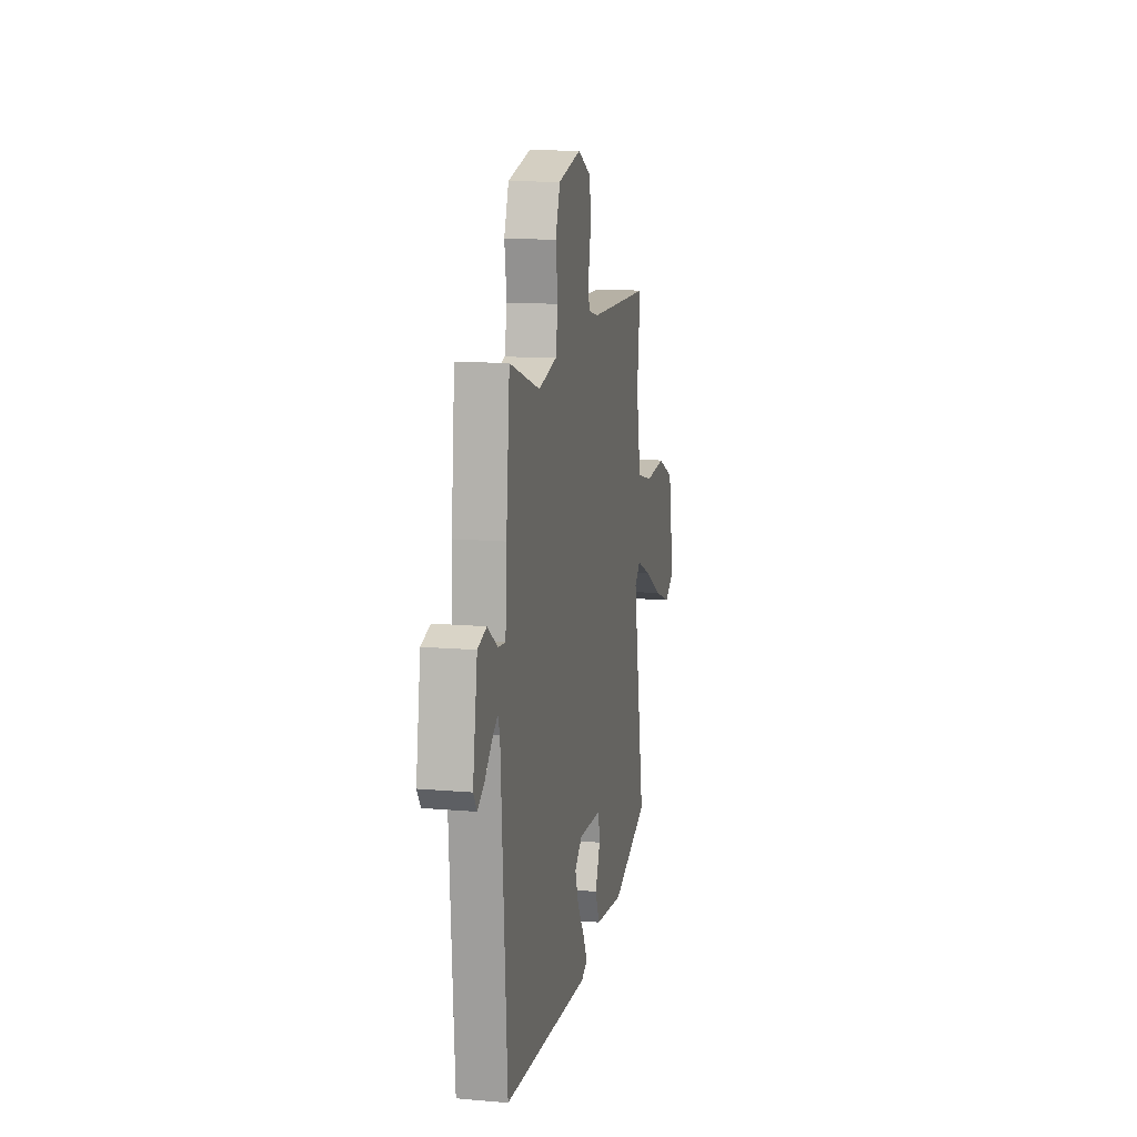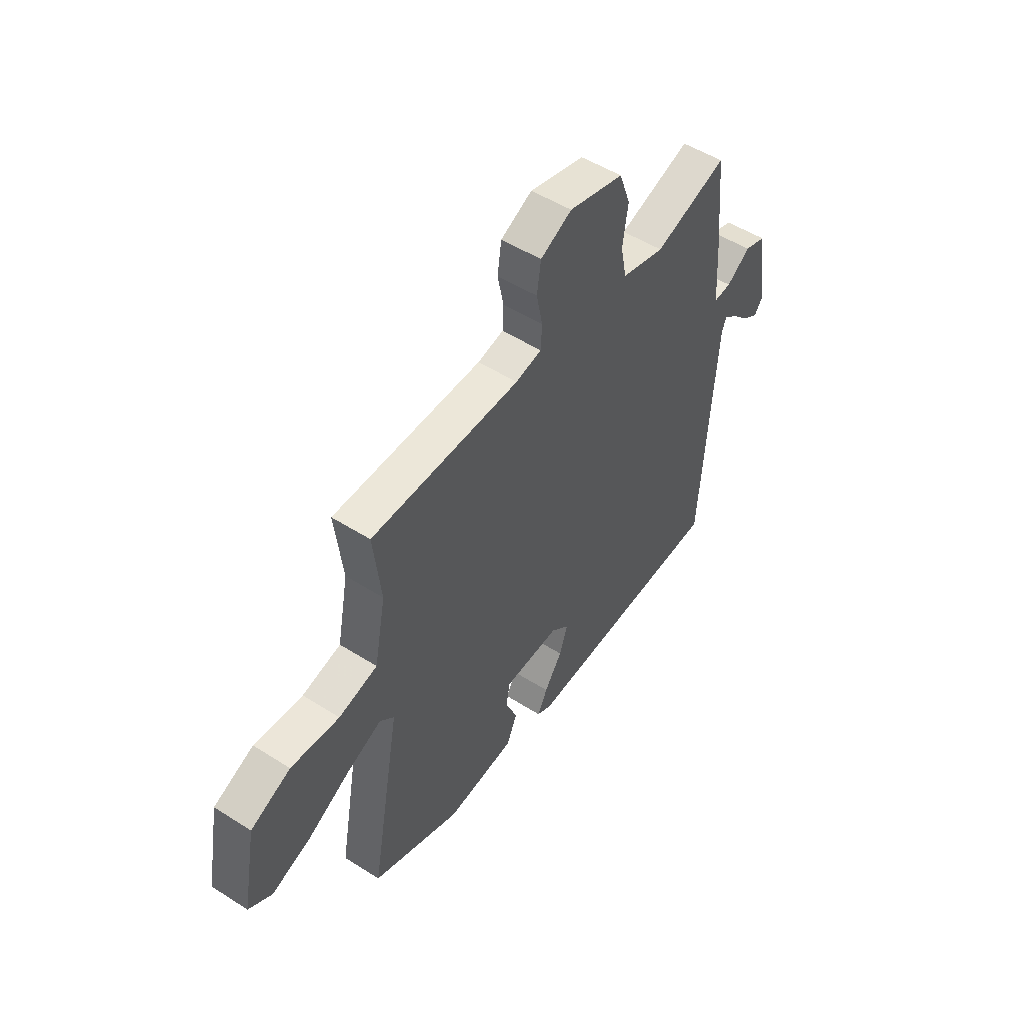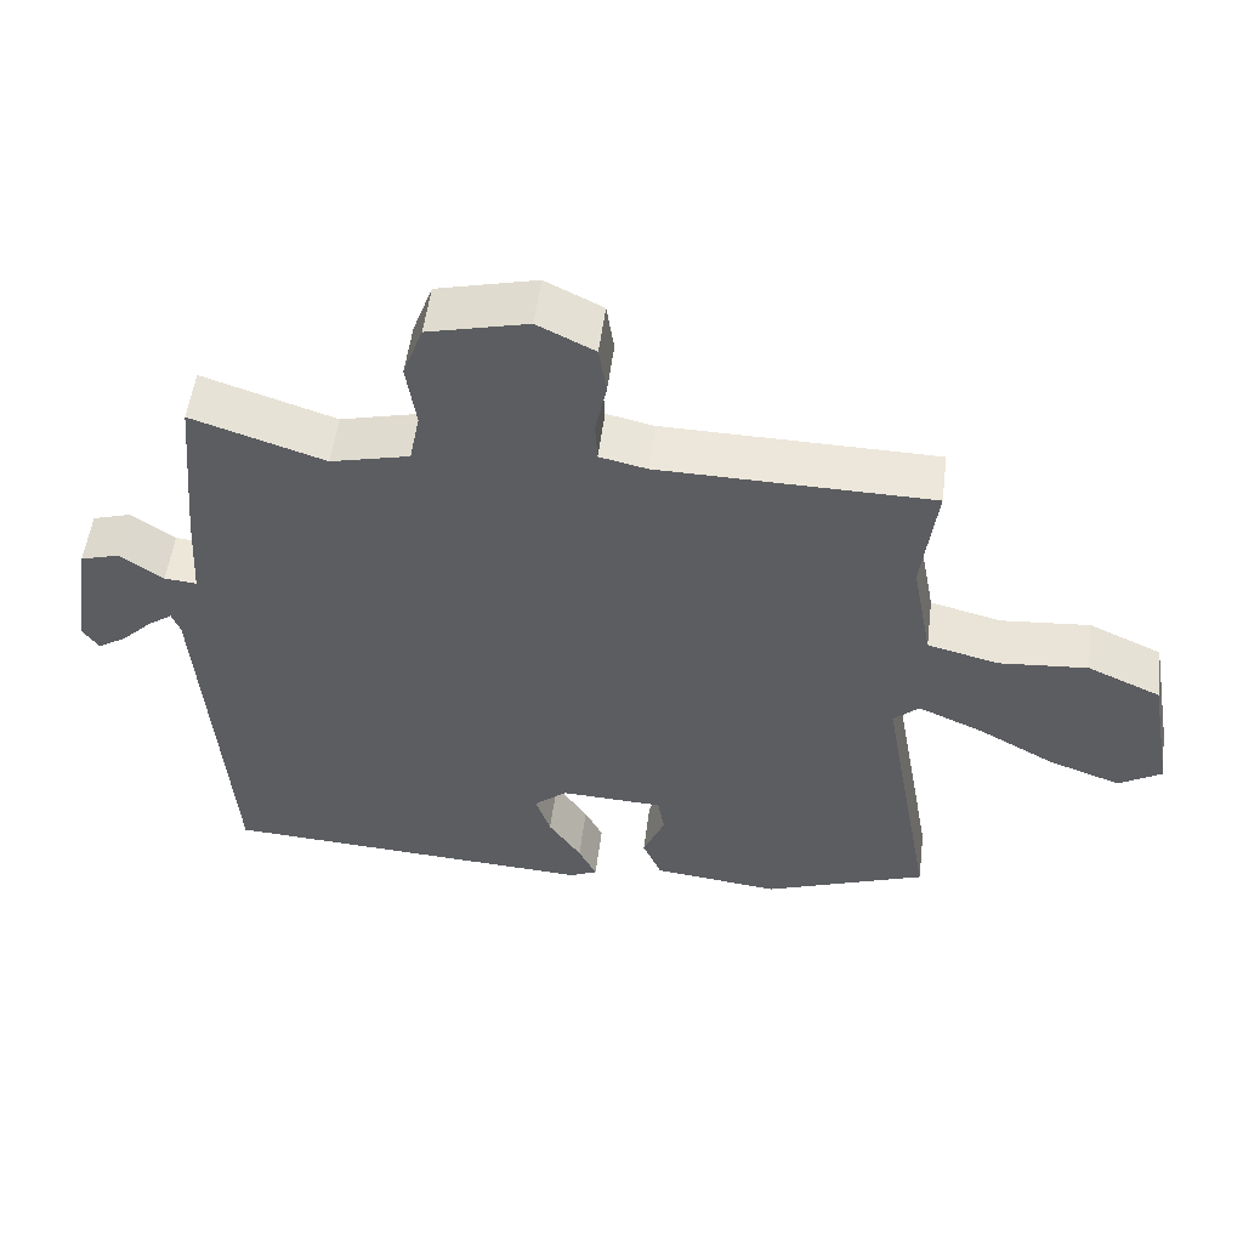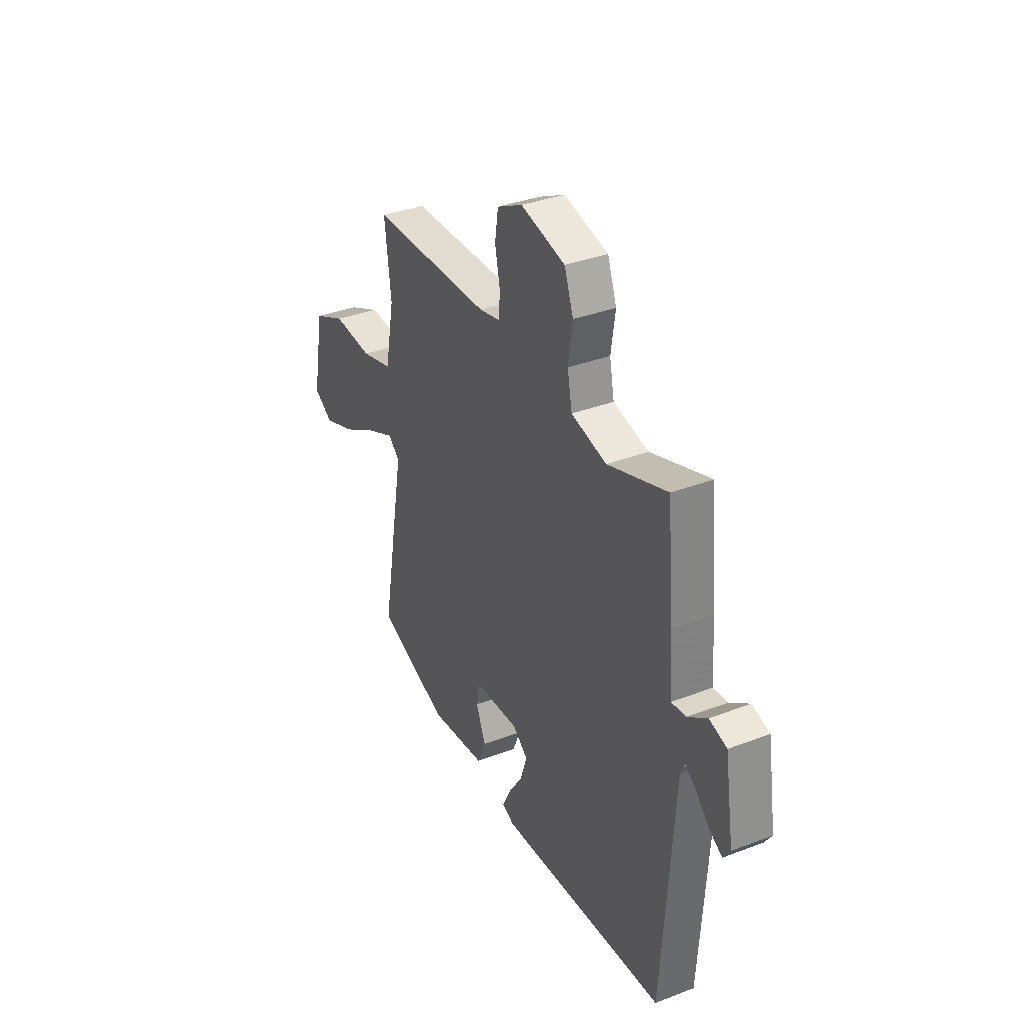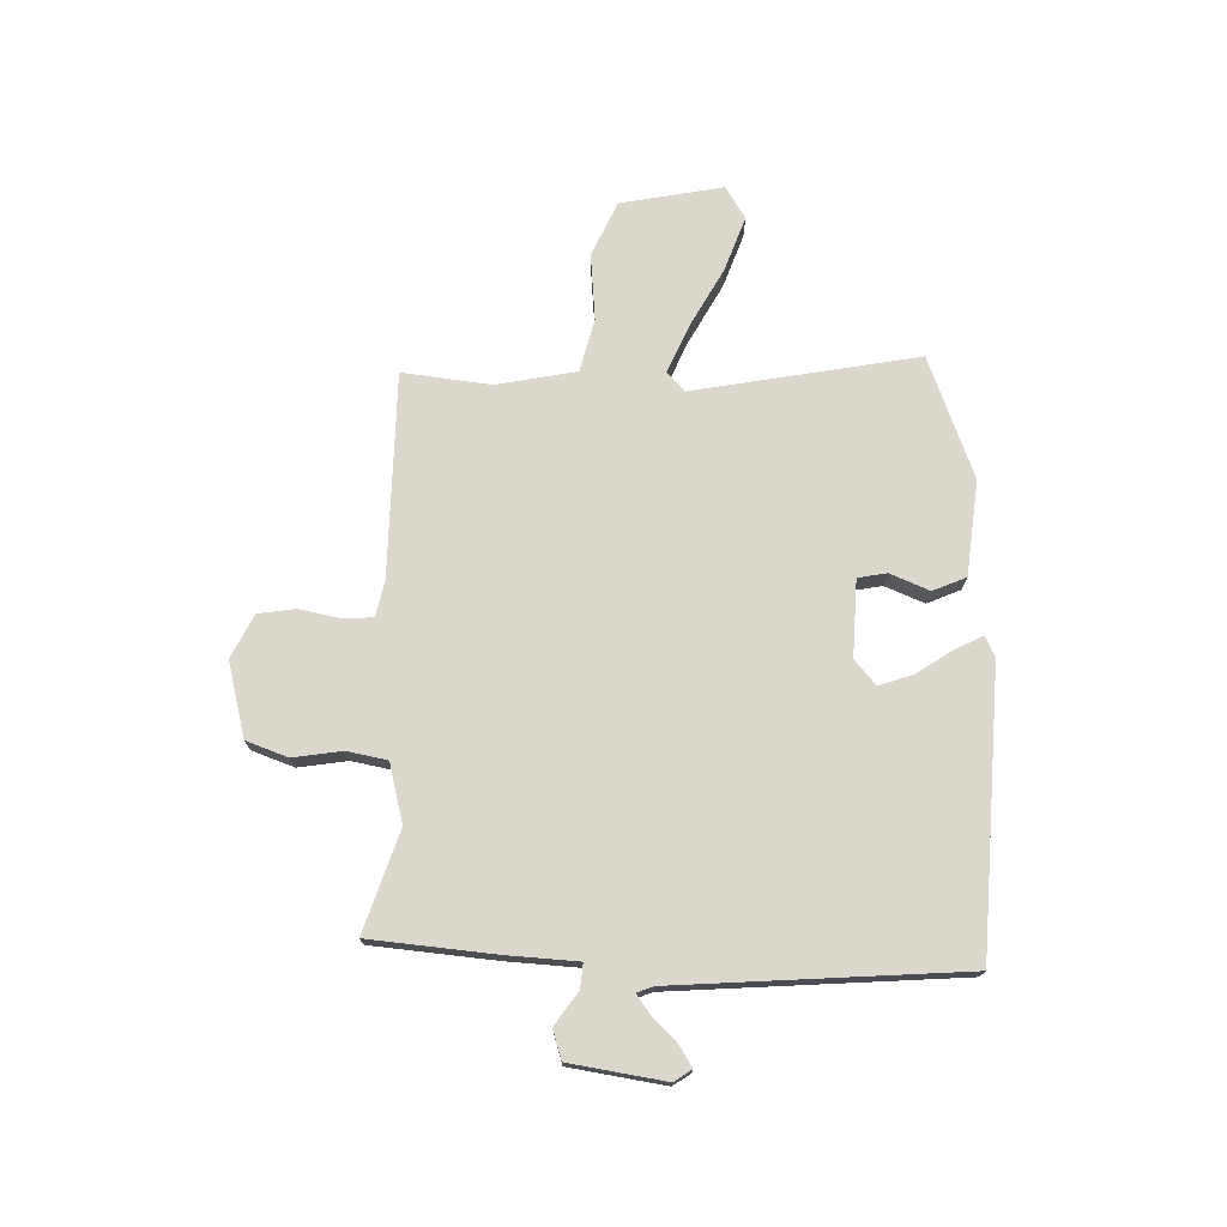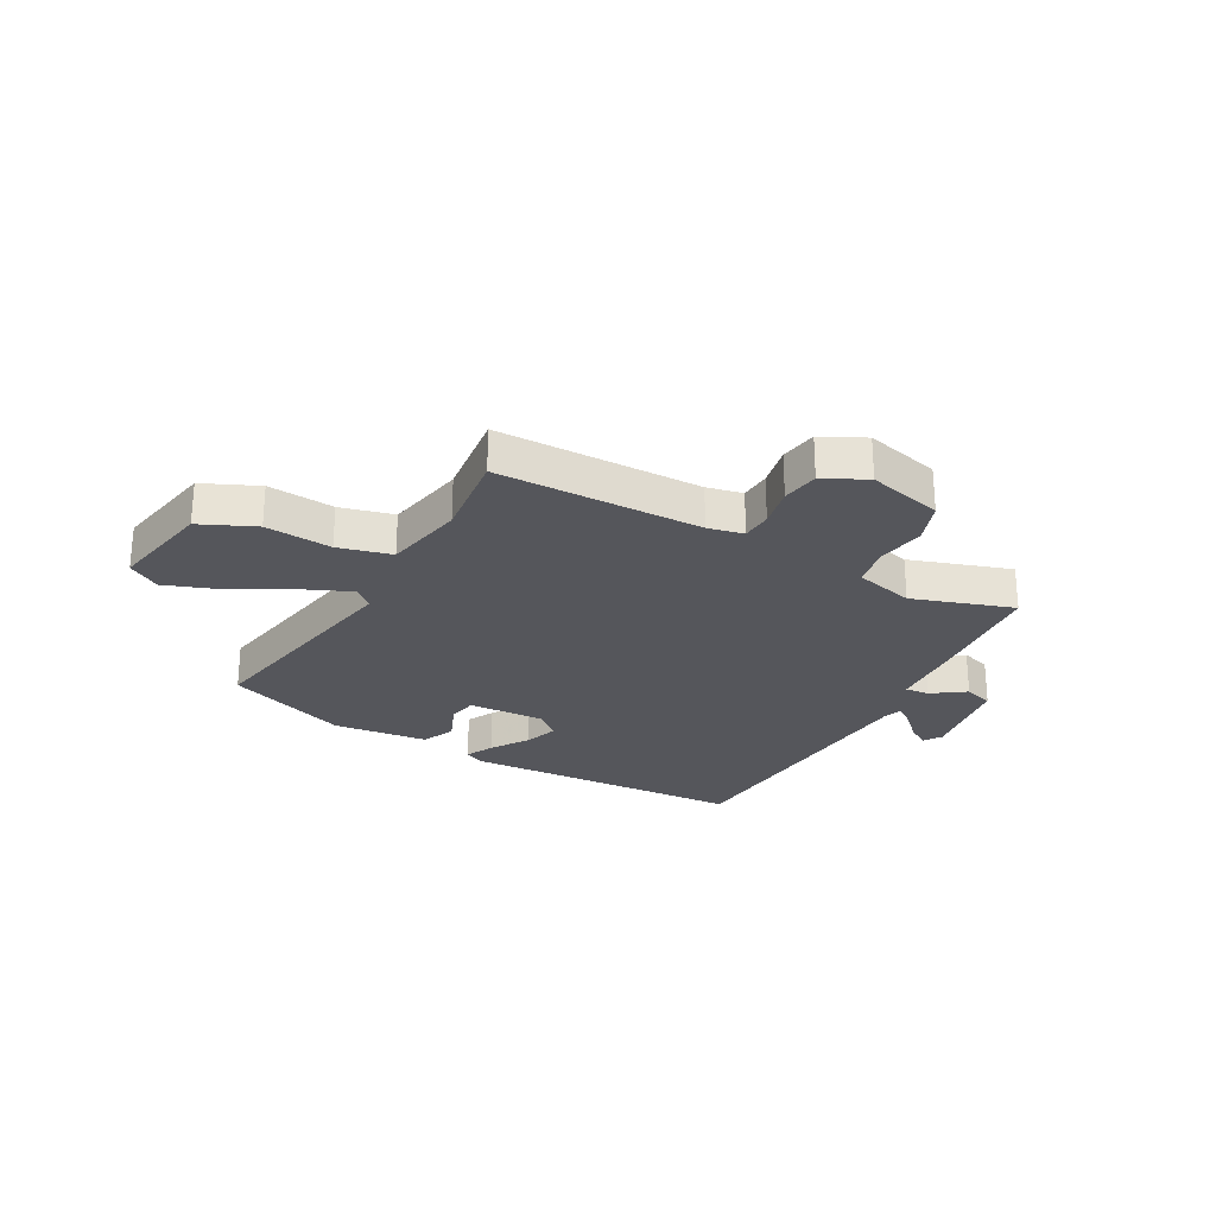
<metadata>
{"format":"obj","ext":"obj","renderer":"f3d","projection":"perspective","resolution":1024,"background":"white","views":[{"elev":12.8,"azim":101.4,"up":"+Z"},{"elev":50.7,"azim":-55.1,"up":"+Z"},{"elev":53.6,"azim":-172.7,"up":"+Z"},{"elev":35.0,"azim":63.0,"up":"+Z"},{"elev":73.4,"azim":91.2,"up":"+Y"},{"elev":-26.3,"azim":-29.0,"up":"+Y"}]}
</metadata>
<code>
v -0.531 0.07 -0.37
v -0.46 0.07 0.029
v -0.494 0.07 0.06
v -0.578 0.07 0.023
v -0.682 0.07 -0.035
v -0.778 0.07 -0.07
v -0.835 0.07 -0.035
v -0.801 0.07 0.147
v -0.704 0.07 0.191
v -0.586 0.07 0.181
v -0.492 0.07 0.205
v -0.465 0.07 0.347
v -0.484 0.07 0.504
v -0.122 0.07 0.509
v -0.059 0.07 0.523
v -0.056 0.07 0.577
v -0.071 0.07 0.649
v -0.061 0.07 0.715
v 0.015 0.07 0.753
v 0.148 0.07 0.72
v 0.175 0.07 0.646
v 0.162 0.07 0.559
v 0.176 0.07 0.488
v 0.281 0.07 0.462
v 0.458 0.07 0.521
v 0.479 0.07 0.301
v 0.487 0.07 0.174
v 0.53 0.07 0.178
v 0.588 0.07 0.219
v 0.64 0.07 0.203
v 0.667 0.07 0.034
v 0.646 0.07 0.003
v 0.608 0.07 0.027
v 0.566 0.07 0.069
v 0.533 0.07 0.093
v 0.522 0.07 0.063
v 0.488 0.07 -0.446
v -0.013 0.07 -0.474
v -0.049 0.07 -0.457
v -0.025 0.07 -0.408
v 0.018 0.07 -0.343
v 0.038 0.07 -0.283
v -0.006 0.07 -0.246
v -0.142 0.07 -0.252
v -0.151 0.07 -0.304
v -0.122 0.07 -0.373
v -0.147 0.07 -0.432
v -0.315 0.07 -0.451
v -0.531 0 -0.37
v -0.46 0 0.029
v -0.494 0 0.06
v -0.578 0 0.023
v -0.682 0 -0.035
v -0.778 0 -0.07
v -0.835 0 -0.035
v -0.801 0 0.147
v -0.704 0 0.191
v -0.586 0 0.181
v -0.492 0 0.205
v -0.465 0 0.347
v -0.484 0 0.504
v -0.122 0 0.509
v -0.059 0 0.523
v -0.056 0 0.577
v -0.071 0 0.649
v -0.061 0 0.715
v 0.015 0 0.753
v 0.148 0 0.72
v 0.175 0 0.646
v 0.162 0 0.559
v 0.176 0 0.488
v 0.281 0 0.462
v 0.458 0 0.521
v 0.479 0 0.301
v 0.487 0 0.174
v 0.53 0 0.178
v 0.588 0 0.219
v 0.64 0 0.203
v 0.667 0 0.034
v 0.646 0 0.003
v 0.608 0 0.027
v 0.566 0 0.069
v 0.533 0 0.093
v 0.522 0 0.063
v 0.488 0 -0.446
v -0.013 0 -0.474
v -0.049 0 -0.457
v -0.025 0 -0.408
v 0.018 0 -0.343
v 0.038 0 -0.283
v -0.006 0 -0.246
v -0.142 0 -0.252
v -0.151 0 -0.304
v -0.122 0 -0.373
v -0.147 0 -0.432
v -0.315 0 -0.451
f 48 1 2
f 47 48 2
f 46 47 2
f 45 46 2
f 44 45 2
f 43 44 2 3
f 39 40 41
f 38 39 41
f 37 38 41
f 36 37 41
f 35 36 41 42
f 32 33 34
f 31 32 34
f 30 31 34
f 29 30 34
f 28 29 34
f 27 28 34 35
f 24 25 26 27
f 35 42 43
f 27 35 43
f 24 27 43
f 23 24 43
f 20 21 22
f 19 20 22
f 18 19 22
f 17 18 22
f 16 17 22
f 22 23 43
f 16 22 43
f 15 16 43
f 12 13 14
f 15 43 3
f 14 15 3
f 12 14 3
f 11 12 3
f 8 9 10
f 7 8 10
f 6 7 10
f 5 6 10
f 4 5 10
f 3 4 10 11
f 50 49 96
f 50 96 95
f 50 95 94
f 50 94 93
f 50 93 92
f 51 50 92 91
f 89 88 87
f 89 87 86
f 89 86 85
f 89 85 84
f 90 89 84 83
f 82 81 80
f 82 80 79
f 82 79 78
f 82 78 77
f 82 77 76
f 83 82 76 75
f 75 74 73 72
f 91 90 83
f 91 83 75
f 91 75 72
f 91 72 71
f 70 69 68
f 70 68 67
f 70 67 66
f 70 66 65
f 70 65 64
f 91 71 70
f 91 70 64
f 91 64 63
f 62 61 60
f 51 91 63
f 51 63 62
f 51 62 60
f 51 60 59
f 58 57 56
f 58 56 55
f 58 55 54
f 58 54 53
f 58 53 52
f 59 58 52 51
f 1 49 50 2
f 2 50 51 3
f 3 51 52 4
f 4 52 53 5
f 5 53 54 6
f 6 54 55 7
f 7 55 56 8
f 8 56 57 9
f 9 57 58 10
f 10 58 59 11
f 11 59 60 12
f 12 60 61 13
f 13 61 62 14
f 14 62 63 15
f 15 63 64 16
f 16 64 65 17
f 17 65 66 18
f 18 66 67 19
f 19 67 68 20
f 20 68 69 21
f 21 69 70 22
f 22 70 71 23
f 23 71 72 24
f 24 72 73 25
f 25 73 74 26
f 26 74 75 27
f 27 75 76 28
f 28 76 77 29
f 29 77 78 30
f 30 78 79 31
f 31 79 80 32
f 32 80 81 33
f 33 81 82 34
f 34 82 83 35
f 35 83 84 36
f 36 84 85 37
f 37 85 86 38
f 38 86 87 39
f 39 87 88 40
f 40 88 89 41
f 41 89 90 42
f 42 90 91 43
f 43 91 92 44
f 44 92 93 45
f 45 93 94 46
f 46 94 95 47
f 47 95 96 48
f 48 96 49 1

</code>
